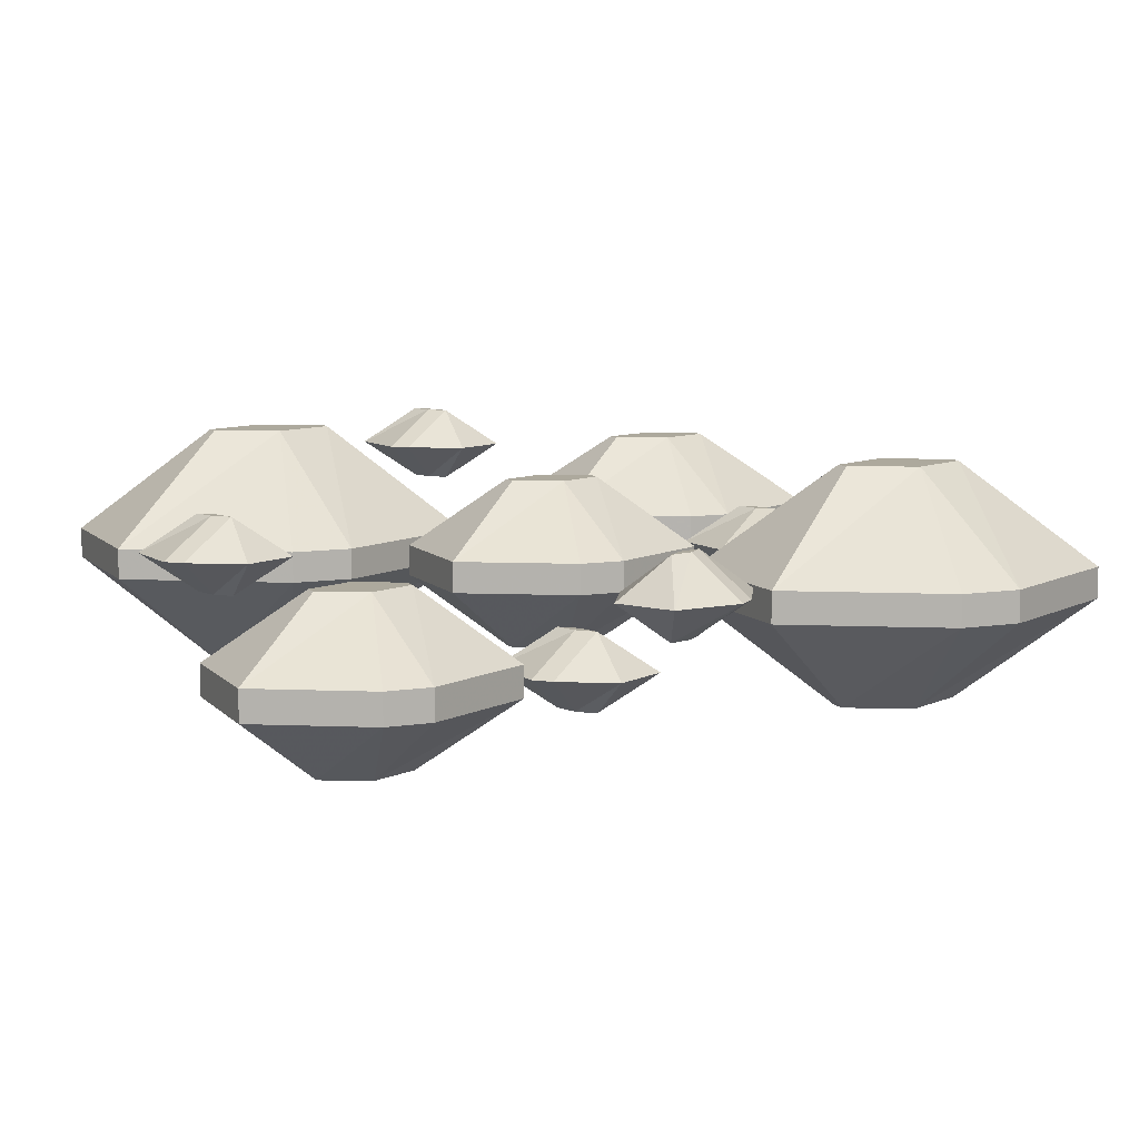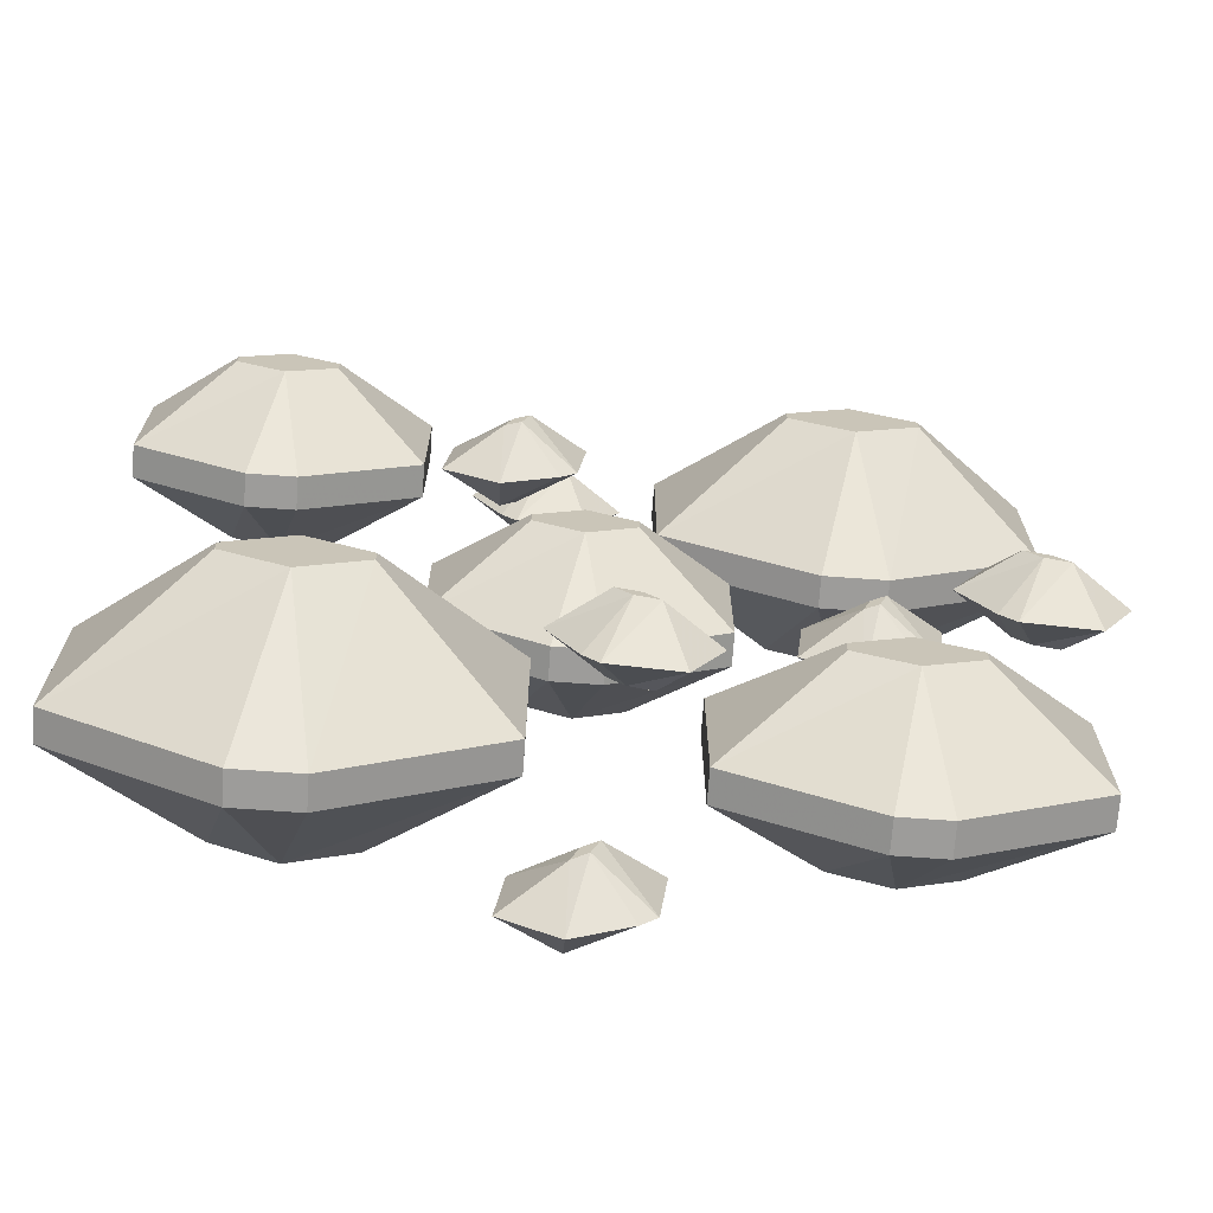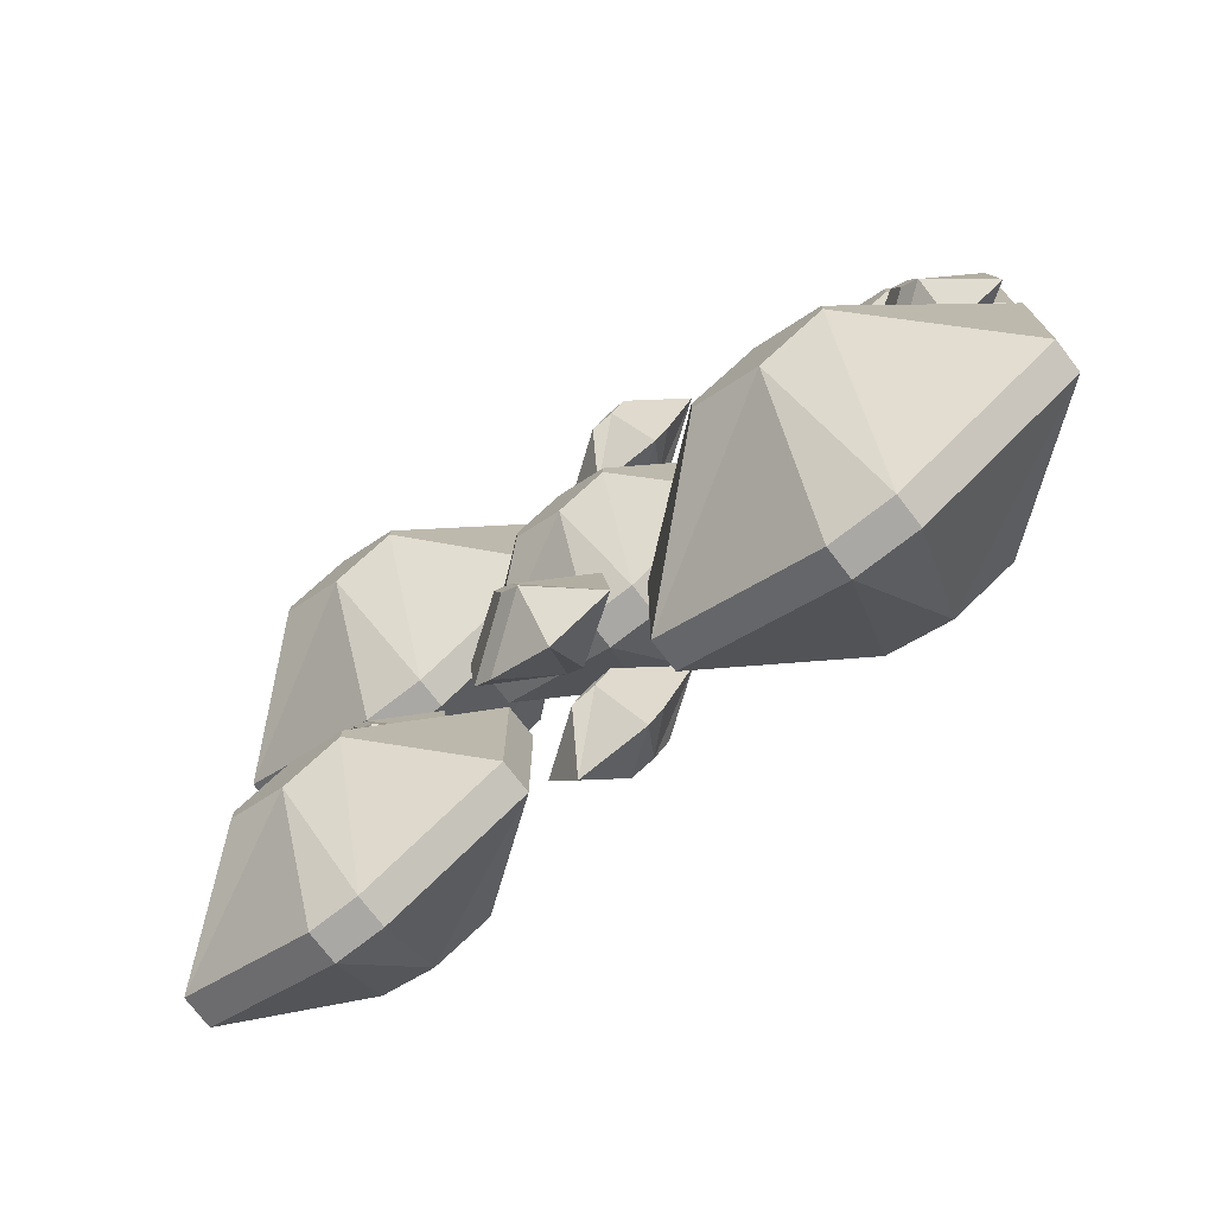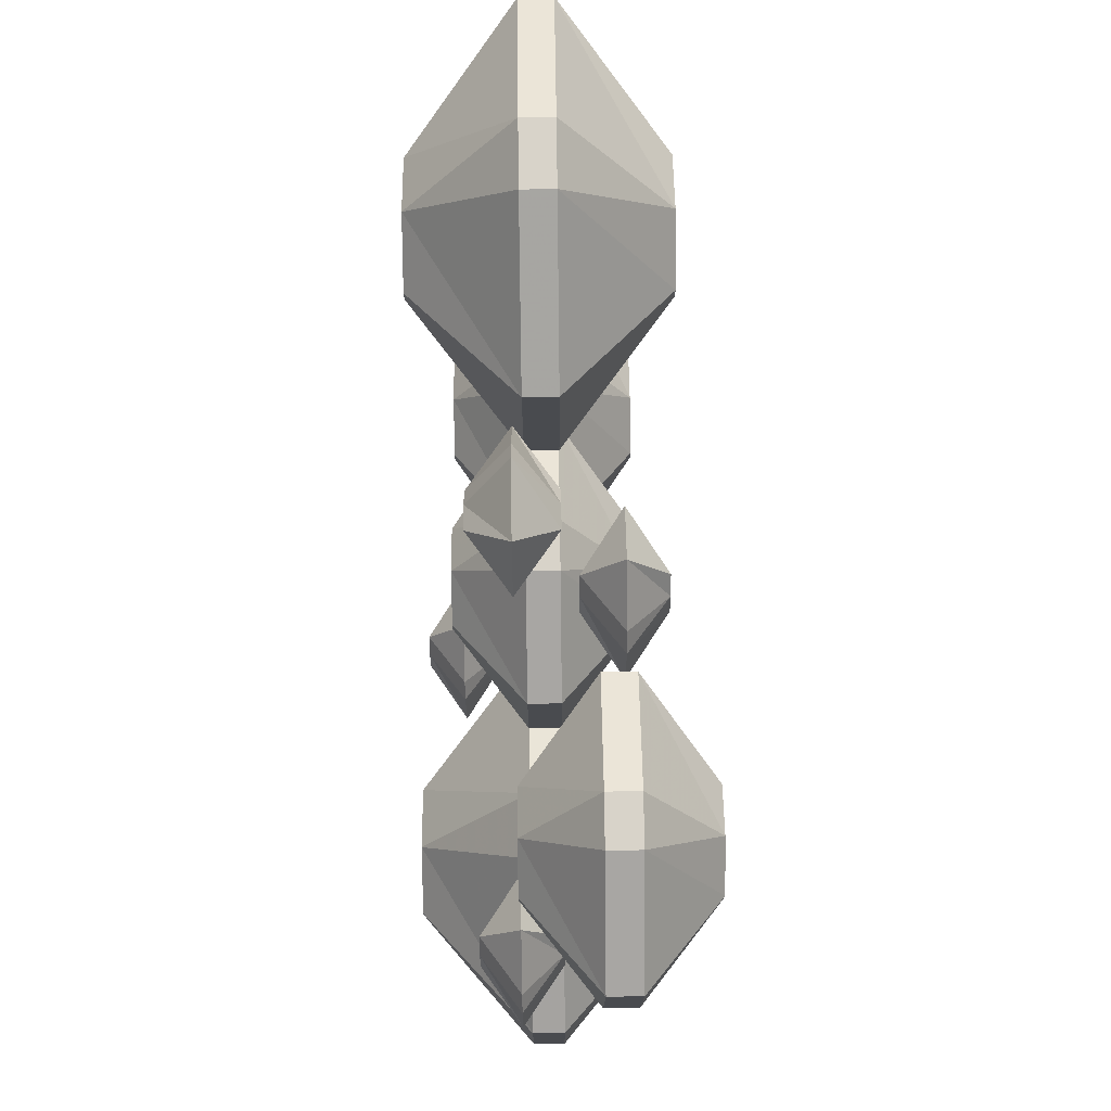
<metadata>
{"format":"obj","ext":"obj","renderer":"f3d","projection":"perspective","resolution":1024,"background":"white","views":[{"elev":8.8,"azim":-23.7,"up":"+Y"},{"elev":-70.1,"azim":-4.1,"up":"+Z"},{"elev":-75.1,"azim":-142.3,"up":"+Z"},{"elev":76.0,"azim":-90.7,"up":"+Z"}]}
</metadata>
<code>
v 0.07031 -1.453 0.3438
v 0.07031 -1.453 0.1875
v 0.1875 -1.555 0.2578
v 0.1875 -1.555 0.2734
v 0.2188 -1.453 0.4297
v 0.2188 -1.422 0.4297
v 0.07031 -1.422 0.3438
v 0.07031 -1.422 0.1875
v 0.2188 -1.453 0.1016
v 0.25 -1.555 0.2266
v 0.25 -1.555 0.3047
v 0.2812 -1.453 0.4297
v 0.2812 -1.422 0.4297
v 0.25 -1.32 0.3047
v 0.1875 -1.32 0.2734
v 0.1875 -1.32 0.2578
v 0.2188 -1.422 0.1016
v 0.2812 -1.453 0.1016
v 0.3125 -1.555 0.2578
v 0.3125 -1.555 0.2734
v 0.4297 -1.453 0.3438
v 0.4297 -1.422 0.3438
v 0.3125 -1.32 0.2734
v 0.25 -1.32 0.2266
v 0.4297 -1.453 0.1875
v 0.2812 -1.422 0.1016
v 0.4297 -1.422 0.1875
v 0.3125 -1.32 0.2578
v -0.1328 -1.453 0.0625
v -0.1328 -1.453 -0.0625
v -0.04688 -1.523 -0.007812
v -0.04688 -1.523 0.007812
v -0.02344 -1.453 0.125
v -0.02344 -1.422 0.125
v -0.1328 -1.422 0.0625
v -0.1328 -1.422 -0.0625
v -0.02344 -1.453 -0.125
v 0 -1.523 -0.03125
v 0 -1.523 0.03125
v 0.02344 -1.453 0.125
v 0.02344 -1.422 0.125
v 0 -1.352 0.03125
v -0.04688 -1.352 0.007812
v -0.04688 -1.352 -0.007812
v -0.02344 -1.422 -0.125
v 0.02344 -1.453 -0.125
v 0.04688 -1.523 -0.007812
v 0.04688 -1.523 0.007812
v 0.1328 -1.453 0.0625
v 0.1328 -1.422 0.0625
v 0.04688 -1.352 0.007812
v 0 -1.352 -0.03125
v 0.1328 -1.453 -0.0625
v 0.02344 -1.422 -0.125
v 0.1328 -1.422 -0.0625
v 0.04688 -1.352 -0.007812
v -0.4141 -1.516 0.2812
v -0.4141 -1.516 0.1562
v -0.3281 -1.586 0.2109
v -0.3281 -1.586 0.2266
v -0.3047 -1.516 0.3438
v -0.3047 -1.484 0.3438
v -0.4141 -1.484 0.2812
v -0.4141 -1.484 0.1562
v -0.3047 -1.516 0.09375
v -0.2812 -1.586 0.1875
v -0.2812 -1.586 0.25
v -0.2578 -1.516 0.3438
v -0.2578 -1.484 0.3438
v -0.2812 -1.414 0.25
v -0.3281 -1.414 0.2266
v -0.3281 -1.414 0.2109
v -0.3047 -1.484 0.09375
v -0.2578 -1.516 0.09375
v -0.2344 -1.586 0.2109
v -0.2344 -1.586 0.2266
v -0.1484 -1.516 0.2812
v -0.1484 -1.484 0.2812
v -0.2344 -1.414 0.2266
v -0.2812 -1.414 0.1875
v -0.1484 -1.516 0.1562
v -0.2578 -1.484 0.09375
v -0.1484 -1.484 0.1562
v -0.2344 -1.414 0.2109
v 0.1016 -1.453 -0.2188
v 0.1016 -1.453 -0.3594
v 0.2031 -1.531 -0.2969
v 0.2031 -1.531 -0.2812
v 0.2344 -1.453 -0.1484
v 0.2344 -1.422 -0.1484
v 0.1016 -1.422 -0.2188
v 0.1016 -1.422 -0.3594
v 0.2344 -1.453 -0.4297
v 0.2578 -1.531 -0.3203
v 0.2578 -1.531 -0.2578
v 0.2812 -1.453 -0.1484
v 0.2812 -1.422 -0.1484
v 0.2578 -1.344 -0.2578
v 0.2031 -1.344 -0.2812
v 0.2031 -1.344 -0.2969
v 0.2344 -1.422 -0.4297
v 0.2812 -1.453 -0.4297
v 0.3125 -1.531 -0.2969
v 0.3125 -1.531 -0.2812
v 0.4141 -1.453 -0.2188
v 0.4141 -1.422 -0.2188
v 0.3125 -1.344 -0.2812
v 0.2578 -1.344 -0.3203
v 0.4141 -1.453 -0.3594
v 0.2812 -1.422 -0.4297
v 0.4141 -1.422 -0.3594
v 0.3125 -1.344 -0.2969
v -0.4141 -1.453 -0.1562
v -0.4141 -1.453 -0.3281
v -0.2891 -1.562 -0.25
v -0.2891 -1.562 -0.2344
v -0.2578 -1.453 -0.0625
v -0.2578 -1.422 -0.0625
v -0.4141 -1.422 -0.1562
v -0.4141 -1.422 -0.3281
v -0.2578 -1.453 -0.4219
v -0.2266 -1.562 -0.2812
v -0.2266 -1.562 -0.2031
v -0.1953 -1.453 -0.0625
v -0.1953 -1.422 -0.0625
v -0.2266 -1.312 -0.2031
v -0.2891 -1.312 -0.2344
v -0.2891 -1.312 -0.25
v -0.2578 -1.422 -0.4219
v -0.1953 -1.453 -0.4219
v -0.1641 -1.562 -0.25
v -0.1641 -1.562 -0.2344
v -0.03906 -1.453 -0.1562
v -0.03906 -1.422 -0.1562
v -0.1641 -1.312 -0.2344
v -0.2266 -1.312 -0.2812
v -0.03906 -1.453 -0.3281
v -0.1953 -1.422 -0.4219
v -0.03906 -1.422 -0.3281
v -0.1641 -1.312 -0.25
v 0.2656 -1.438 0.04688
v 0.2656 -1.477 -0.007812
v 0.3203 -1.438 0.01562
v 0.2656 -1.398 -0.007812
v 0.2109 -1.438 0.01562
v 0.25 -1.477 -0.02344
v 0.2578 -1.477 -0.03125
v 0.3125 -1.438 -0.05469
v 0.2578 -1.398 -0.03125
v 0.25 -1.398 -0.02344
v 0.1953 -1.438 0
v 0.2422 -1.477 -0.04688
v 0.2422 -1.438 -0.1016
v 0.2969 -1.438 -0.07031
v 0.2422 -1.398 -0.04688
v 0.1875 -1.438 -0.07031
v 0 -1.352 -0.4609
v 0 -1.391 -0.4062
v -0.05469 -1.352 -0.4297
v 0 -1.312 -0.4062
v 0.05469 -1.352 -0.4297
v 0.01562 -1.391 -0.3906
v 0.007812 -1.391 -0.3828
v -0.04688 -1.352 -0.3594
v 0.007812 -1.312 -0.3828
v 0.01562 -1.312 -0.3906
v 0.07031 -1.352 -0.4141
v 0.02344 -1.391 -0.3672
v 0.02344 -1.352 -0.3125
v -0.03125 -1.352 -0.3438
v 0.02344 -1.312 -0.3672
v 0.07812 -1.352 -0.3438
v 0.1172 -1.492 -0.2109
v 0.0625 -1.531 -0.2109
v 0.08594 -1.492 -0.2656
v 0.0625 -1.453 -0.2109
v 0.08594 -1.492 -0.1562
v 0.04688 -1.531 -0.1953
v 0.03906 -1.531 -0.2031
v 0.01562 -1.492 -0.2578
v 0.03906 -1.453 -0.2031
v 0.04688 -1.453 -0.1953
v 0.07031 -1.492 -0.1406
v 0.02344 -1.531 -0.1875
v -0.03125 -1.492 -0.1875
v 0 -1.492 -0.2422
v 0.02344 -1.453 -0.1875
v 0 -1.492 -0.1328
v -0.07812 -1.508 0.1406
v -0.07812 -1.547 0.1953
v -0.1328 -1.508 0.1719
v -0.07812 -1.469 0.1953
v -0.02344 -1.508 0.1719
v -0.0625 -1.547 0.2109
v -0.07031 -1.547 0.2188
v -0.125 -1.508 0.2422
v -0.07031 -1.469 0.2188
v -0.0625 -1.469 0.2109
v -0.007812 -1.508 0.1875
v -0.05469 -1.547 0.2344
v -0.05469 -1.508 0.2891
v -0.1094 -1.508 0.2578
v -0.05469 -1.469 0.2344
v 0 -1.508 0.2578
v 0.4609 -1.508 -0.09375
v 0.4062 -1.547 -0.09375
v 0.4297 -1.508 -0.1484
v 0.4062 -1.469 -0.09375
v 0.4297 -1.508 -0.03906
v 0.3906 -1.547 -0.07812
v 0.3828 -1.547 -0.08594
v 0.3594 -1.508 -0.1406
v 0.3828 -1.469 -0.08594
v 0.3906 -1.469 -0.07812
v 0.4141 -1.508 -0.02344
v 0.3672 -1.547 -0.07031
v 0.3125 -1.508 -0.07031
v 0.3438 -1.508 -0.125
v 0.3672 -1.469 -0.07031
v 0.3438 -1.508 -0.01562
v -0.3594 -1.414 -0.1016
v -0.3594 -1.453 -0.04688
v -0.4141 -1.414 -0.07031
v -0.3594 -1.375 -0.04688
v -0.3047 -1.414 -0.07031
v -0.3438 -1.453 -0.03125
v -0.3516 -1.453 -0.02344
v -0.4062 -1.414 0
v -0.3516 -1.375 -0.02344
v -0.3438 -1.375 -0.03125
v -0.2891 -1.414 -0.05469
v -0.3359 -1.453 -0.007812
v -0.3359 -1.414 0.04688
v -0.3906 -1.414 0.01562
v -0.3359 -1.375 -0.007812
v -0.2812 -1.414 0.01562
v -0.1094 -1.414 0.3906
v -0.05469 -1.453 0.3906
v -0.07812 -1.414 0.4453
v -0.05469 -1.375 0.3906
v -0.07812 -1.414 0.3359
v -0.03906 -1.453 0.375
v -0.03125 -1.453 0.3828
v -0.007812 -1.414 0.4375
v -0.03125 -1.375 0.3828
v -0.03906 -1.375 0.375
v -0.0625 -1.414 0.3203
v -0.01562 -1.453 0.3672
v 0.03906 -1.414 0.3672
v 0.007812 -1.414 0.4219
v -0.01562 -1.375 0.3672
v 0.007812 -1.414 0.3125
v 0.4297 -1.453 0.3438
v 0.4297 -1.453 0.3438
v 0.4297 -1.453 0.3438
v 0.4297 -1.453 0.3438
v 0.4297 -1.453 0.3438
v 0.4297 -1.453 0.3438
v 0.4297 -1.453 0.3438
v 0.4297 -1.453 0.3438
v 0.4297 -1.453 0.3438
v 0.4297 -1.453 0.3438
v 0.4297 -1.453 0.3438
v 0.4297 -1.453 0.3438
v 0.4297 -1.453 0.3438
v 0.4297 -1.453 0.3438
v 0.4297 -1.453 0.3438
v 0.4297 -1.453 0.3438
v 0.4297 -1.453 0.3438
v 0.4297 -1.453 0.3438
v 0.4297 -1.453 0.3438
v 0.4297 -1.453 0.3438
f 1 2 3
f 1 3 4
f 1 4 5
f 1 5 6
f 1 6 7
f 1 7 2
f 2 7 8
f 2 8 9
f 2 9 10
f 2 10 3
f 3 10 4
f 4 10 11
f 4 11 5
f 5 11 11
f 5 11 12
f 5 12 13
f 5 13 6
f 6 13 14
f 6 14 7
f 7 14 15
f 7 15 8
f 8 15 16
f 8 16 17
f 8 17 9
f 9 17 18
f 9 18 10
f 10 18 10
f 10 10 11
f 10 11 11
f 11 10 19
f 11 19 20
f 11 20 21
f 11 21 12
f 12 21 22
f 12 22 13
f 13 22 23
f 13 23 14
f 13 14 14
f 14 14 24
f 14 24 24
f 14 24 16
f 14 16 15
f 25 21 20
f 25 20 19
f 25 19 18
f 25 18 26
f 25 26 27
f 25 27 21
f 21 27 22
f 22 27 28
f 22 28 23
f 23 28 24
f 23 24 14
f 18 19 10
f 18 17 26
f 26 17 24
f 26 24 27
f 27 24 28
f 17 24 24
f 24 17 16
f 29 30 31
f 29 31 32
f 29 32 33
f 29 33 34
f 29 34 35
f 29 35 30
f 30 35 36
f 30 36 37
f 30 37 38
f 30 38 31
f 31 38 32
f 32 38 39
f 32 39 33
f 33 39 39
f 33 39 40
f 33 40 41
f 33 41 34
f 34 41 42
f 34 42 35
f 35 42 43
f 35 43 36
f 36 43 44
f 36 44 45
f 36 45 37
f 37 45 46
f 37 46 38
f 38 46 38
f 38 38 39
f 38 39 39
f 39 38 47
f 39 47 48
f 39 48 49
f 39 49 40
f 40 49 50
f 40 50 41
f 41 50 51
f 41 51 42
f 41 42 42
f 42 42 52
f 42 52 52
f 42 52 44
f 42 44 43
f 53 49 48
f 53 48 47
f 53 47 46
f 53 46 54
f 53 54 55
f 53 55 49
f 49 55 50
f 50 55 56
f 50 56 51
f 51 56 52
f 51 52 42
f 46 47 38
f 46 45 54
f 54 45 52
f 54 52 55
f 55 52 56
f 45 52 52
f 52 45 44
f 57 58 59
f 57 59 60
f 57 60 61
f 57 61 62
f 57 62 63
f 57 63 58
f 58 63 64
f 58 64 65
f 58 65 66
f 58 66 59
f 59 66 60
f 60 66 67
f 60 67 61
f 61 67 67
f 61 67 68
f 61 68 69
f 61 69 62
f 62 69 70
f 62 70 63
f 63 70 71
f 63 71 64
f 64 71 72
f 64 72 73
f 64 73 65
f 65 73 74
f 65 74 66
f 66 74 66
f 66 66 67
f 66 67 67
f 67 66 75
f 67 75 76
f 67 76 77
f 67 77 68
f 68 77 78
f 68 78 69
f 69 78 79
f 69 79 70
f 69 70 70
f 70 70 80
f 70 80 80
f 70 80 72
f 70 72 71
f 81 77 76
f 81 76 75
f 81 75 74
f 81 74 82
f 81 82 83
f 81 83 77
f 77 83 78
f 78 83 84
f 78 84 79
f 79 84 80
f 79 80 70
f 74 75 66
f 74 73 82
f 82 73 80
f 82 80 83
f 83 80 84
f 73 80 80
f 80 73 72
f 85 86 87
f 85 87 88
f 85 88 89
f 85 89 90
f 85 90 91
f 85 91 86
f 86 91 92
f 86 92 93
f 86 93 94
f 86 94 87
f 87 94 88
f 88 94 95
f 88 95 89
f 89 95 95
f 89 95 96
f 89 96 97
f 89 97 90
f 90 97 98
f 90 98 91
f 91 98 99
f 91 99 92
f 92 99 100
f 92 100 101
f 92 101 93
f 93 101 102
f 93 102 94
f 94 102 94
f 94 94 95
f 94 95 95
f 95 94 103
f 95 103 104
f 95 104 105
f 95 105 96
f 96 105 106
f 96 106 97
f 97 106 107
f 97 107 98
f 97 98 98
f 98 98 108
f 98 108 108
f 98 108 100
f 98 100 99
f 109 105 104
f 109 104 103
f 109 103 102
f 109 102 110
f 109 110 111
f 109 111 105
f 105 111 106
f 106 111 112
f 106 112 107
f 107 112 108
f 107 108 98
f 102 103 94
f 102 101 110
f 110 101 108
f 110 108 111
f 111 108 112
f 101 108 108
f 108 101 100
f 113 114 115
f 113 115 116
f 113 116 117
f 113 117 118
f 113 118 119
f 113 119 114
f 114 119 120
f 114 120 121
f 114 121 122
f 114 122 115
f 115 122 116
f 116 122 123
f 116 123 117
f 117 123 123
f 117 123 124
f 117 124 125
f 117 125 118
f 118 125 126
f 118 126 119
f 119 126 127
f 119 127 120
f 120 127 128
f 120 128 129
f 120 129 121
f 121 129 130
f 121 130 122
f 122 130 122
f 122 122 123
f 122 123 123
f 123 122 131
f 123 131 132
f 123 132 133
f 123 133 124
f 124 133 134
f 124 134 125
f 125 134 135
f 125 135 126
f 125 126 126
f 126 126 136
f 126 136 136
f 126 136 128
f 126 128 127
f 137 133 132
f 137 132 131
f 137 131 130
f 137 130 138
f 137 138 139
f 137 139 133
f 133 139 134
f 134 139 140
f 134 140 135
f 135 140 136
f 135 136 126
f 130 131 122
f 130 129 138
f 138 129 136
f 138 136 139
f 139 136 140
f 129 136 136
f 136 129 128
f 141 142 143
f 141 143 144
f 141 144 145
f 141 145 146
f 141 146 142
f 142 146 147
f 142 147 148
f 142 148 143
f 143 148 149
f 143 149 144
f 144 149 150
f 144 150 145
f 145 150 151
f 145 151 146
f 146 151 152
f 146 152 147
f 147 152 153
f 147 153 154
f 147 154 148
f 148 154 149
f 149 154 155
f 149 155 150
f 150 155 156
f 150 156 151
f 151 156 152
f 152 156 153
f 153 156 155
f 153 155 154
f 157 158 159
f 157 159 160
f 157 160 161
f 157 161 162
f 157 162 158
f 158 162 163
f 158 163 164
f 158 164 159
f 159 164 165
f 159 165 160
f 160 165 166
f 160 166 161
f 161 166 167
f 161 167 162
f 162 167 168
f 162 168 163
f 163 168 169
f 163 169 170
f 163 170 164
f 164 170 165
f 165 170 171
f 165 171 166
f 166 171 172
f 166 172 167
f 167 172 168
f 168 172 169
f 169 172 171
f 169 171 170
f 173 174 175
f 173 175 176
f 173 176 177
f 173 177 178
f 173 178 174
f 174 178 179
f 174 179 180
f 174 180 175
f 175 180 181
f 175 181 176
f 176 181 182
f 176 182 177
f 177 182 183
f 177 183 178
f 178 183 184
f 178 184 179
f 179 184 185
f 179 185 186
f 179 186 180
f 180 186 181
f 181 186 187
f 181 187 182
f 182 187 188
f 182 188 183
f 183 188 184
f 184 188 185
f 185 188 187
f 185 187 186
f 189 190 191
f 189 191 192
f 189 192 193
f 189 193 194
f 189 194 190
f 190 194 195
f 190 195 196
f 190 196 191
f 191 196 197
f 191 197 192
f 192 197 198
f 192 198 193
f 193 198 199
f 193 199 194
f 194 199 200
f 194 200 195
f 195 200 201
f 195 201 202
f 195 202 196
f 196 202 197
f 197 202 203
f 197 203 198
f 198 203 204
f 198 204 199
f 199 204 200
f 200 204 201
f 201 204 203
f 201 203 202
f 205 206 207
f 205 207 208
f 205 208 209
f 205 209 210
f 205 210 206
f 206 210 211
f 206 211 212
f 206 212 207
f 207 212 213
f 207 213 208
f 208 213 214
f 208 214 209
f 209 214 215
f 209 215 210
f 210 215 216
f 210 216 211
f 211 216 217
f 211 217 218
f 211 218 212
f 212 218 213
f 213 218 219
f 213 219 214
f 214 219 220
f 214 220 215
f 215 220 216
f 216 220 217
f 217 220 219
f 217 219 218
f 221 222 223
f 221 223 224
f 221 224 225
f 221 225 226
f 221 226 222
f 222 226 227
f 222 227 228
f 222 228 223
f 223 228 229
f 223 229 224
f 224 229 230
f 224 230 225
f 225 230 231
f 225 231 226
f 226 231 232
f 226 232 227
f 227 232 233
f 227 233 234
f 227 234 228
f 228 234 229
f 229 234 235
f 229 235 230
f 230 235 236
f 230 236 231
f 231 236 232
f 232 236 233
f 233 236 235
f 233 235 234
f 237 238 239
f 237 239 240
f 237 240 241
f 237 241 242
f 237 242 238
f 238 242 243
f 238 243 244
f 238 244 239
f 239 244 245
f 239 245 240
f 240 245 246
f 240 246 241
f 241 246 247
f 241 247 242
f 242 247 248
f 242 248 243
f 243 248 249
f 243 249 250
f 243 250 244
f 244 250 245
f 245 250 251
f 245 251 246
f 246 251 252
f 246 252 247
f 247 252 248
f 248 252 249
f 249 252 251
f 249 251 250

</code>
